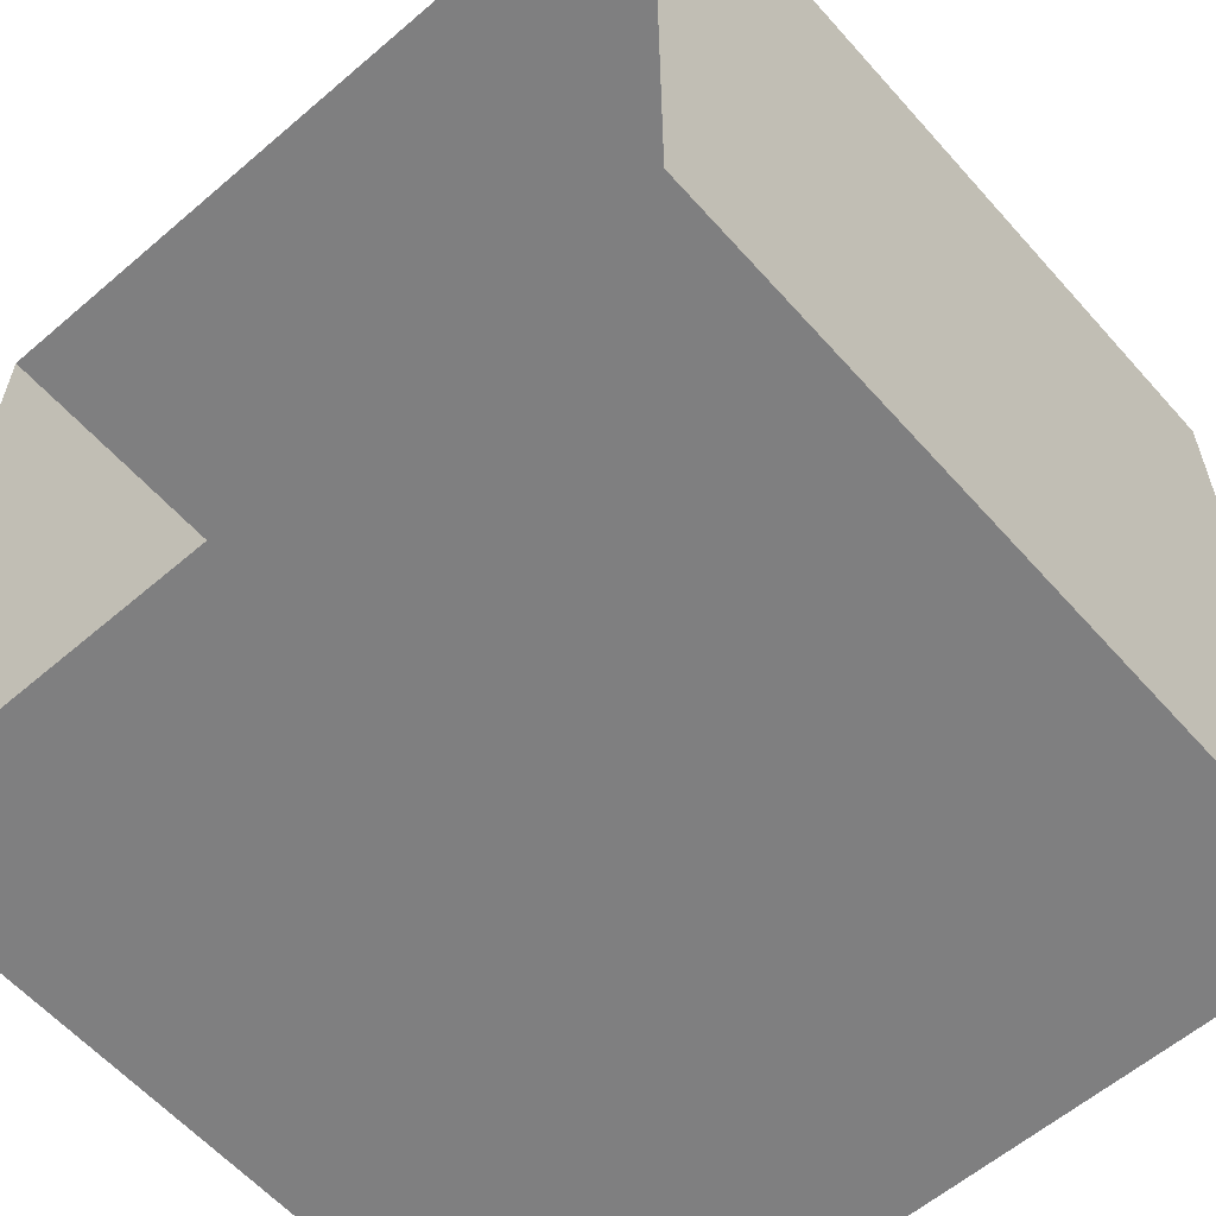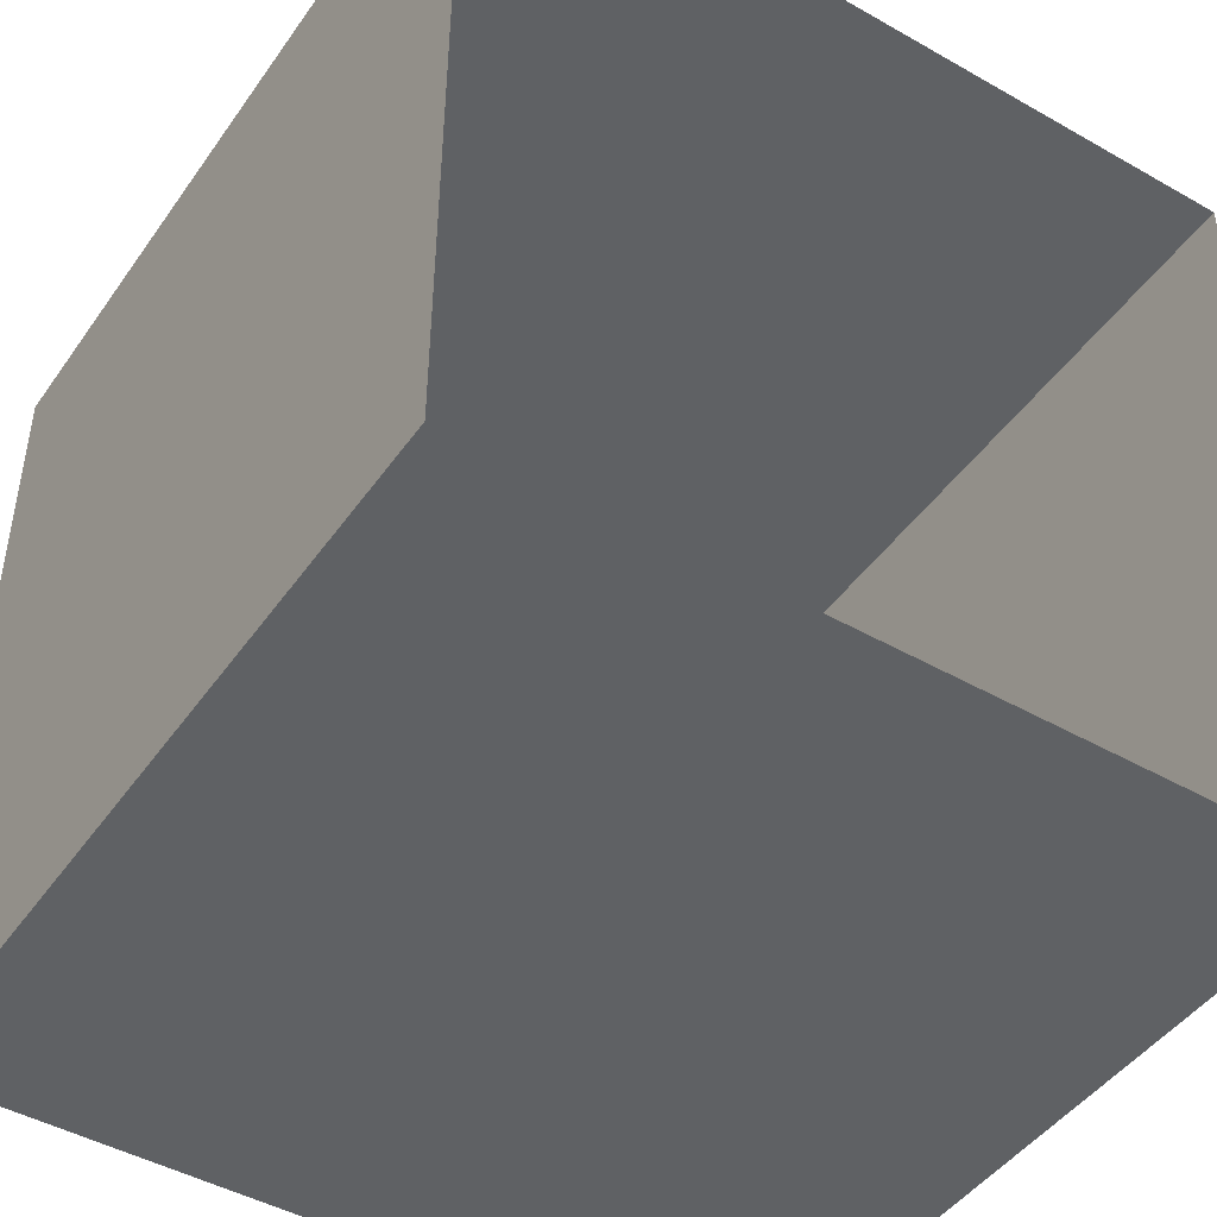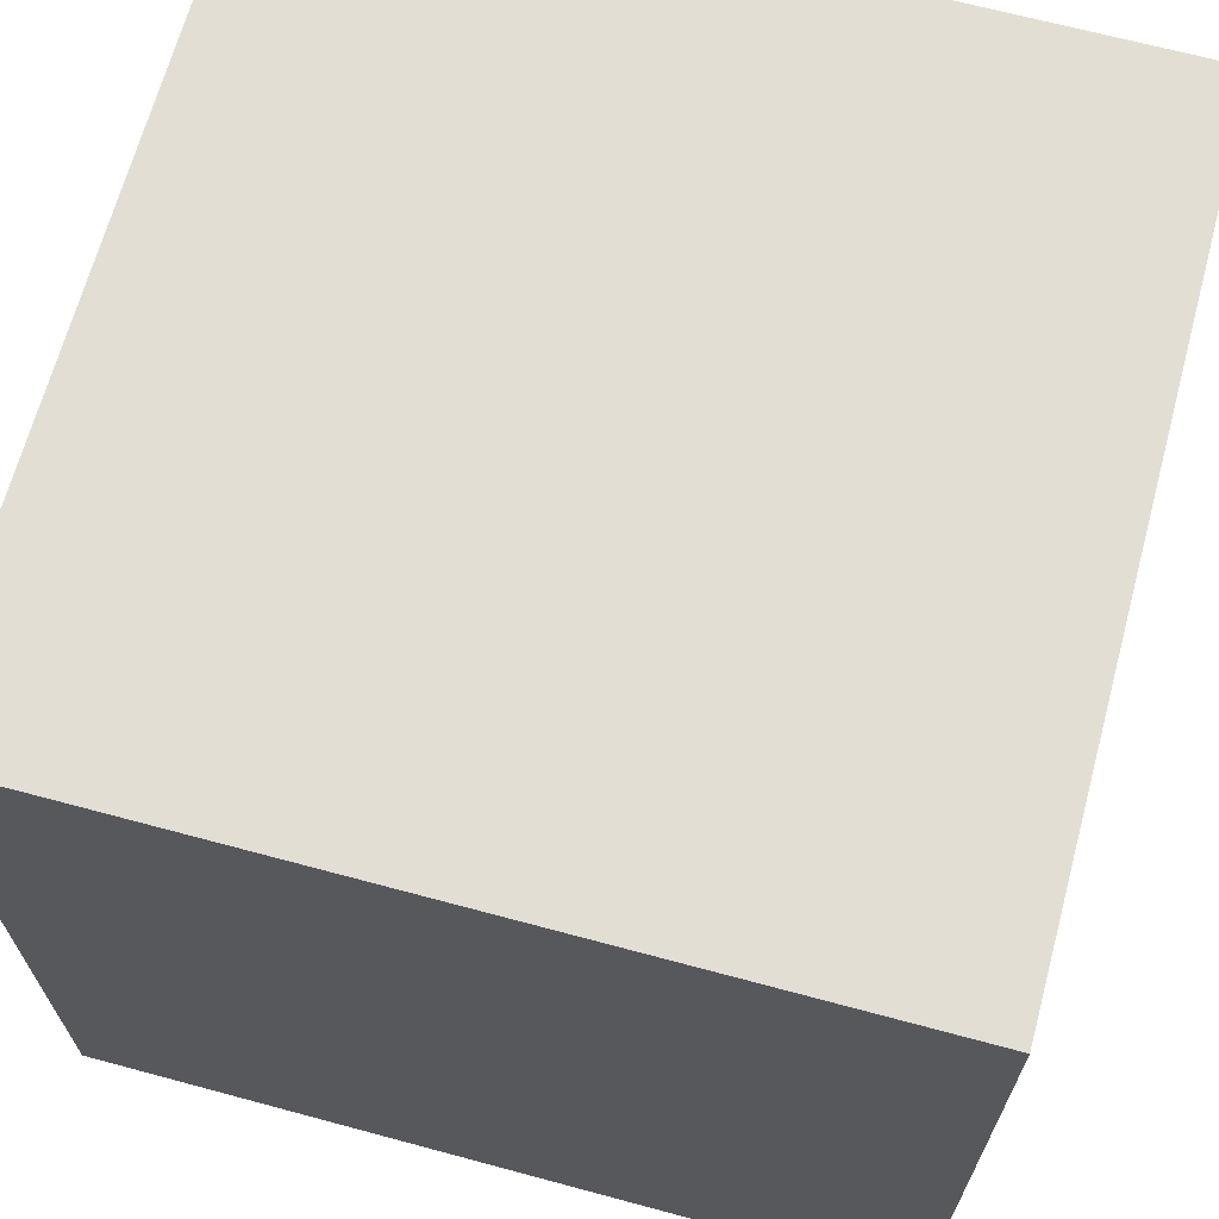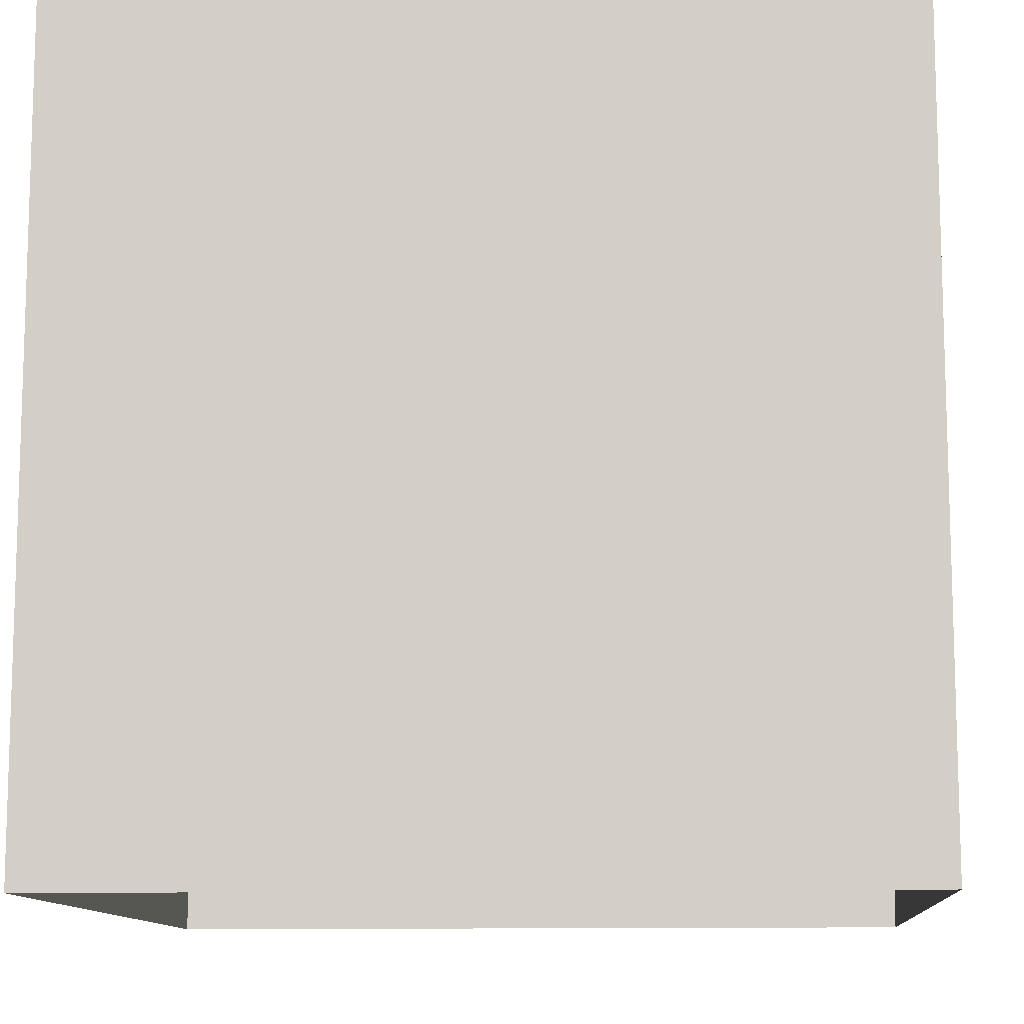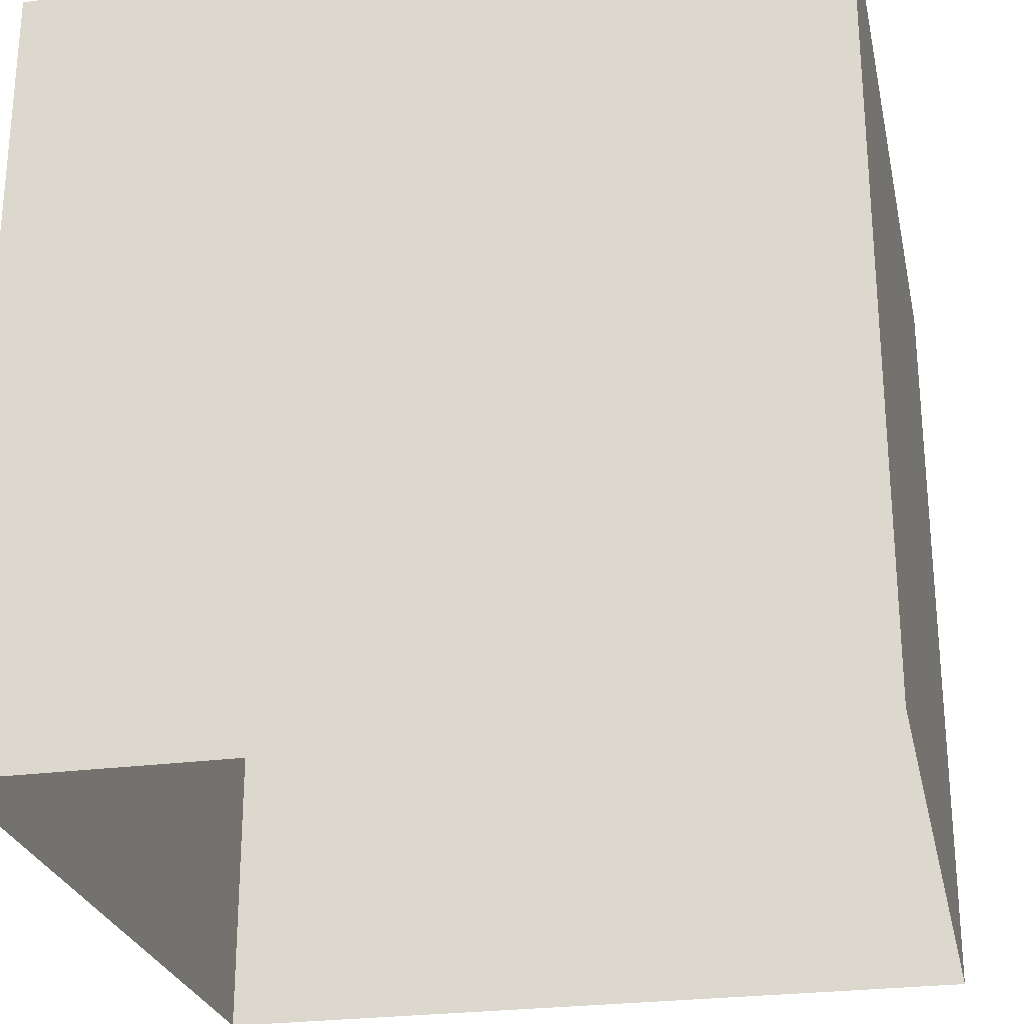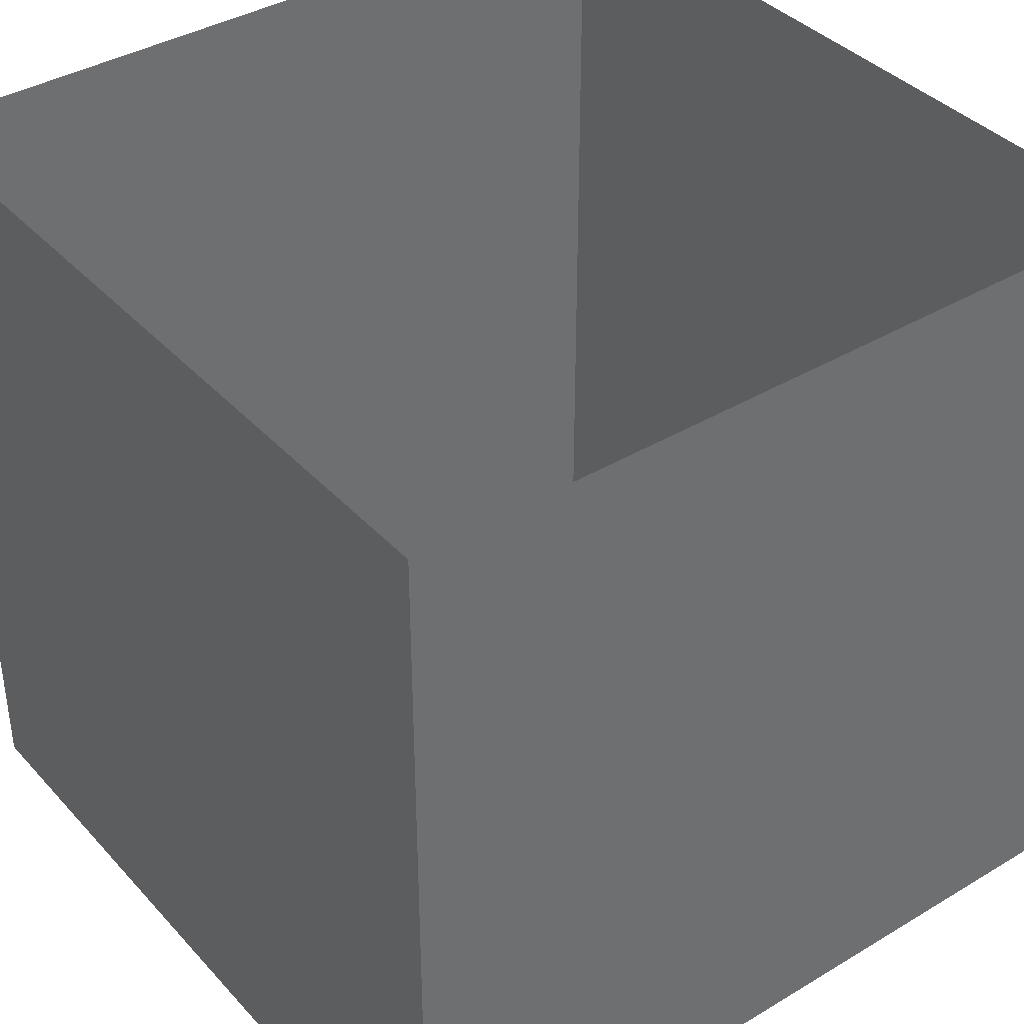
<metadata>
{"format":"obj","ext":"obj","renderer":"f3d","projection":"perspective","resolution":1024,"background":"white","views":[{"elev":-59.7,"azim":-138.7,"up":"+Z"},{"elev":-45.9,"azim":146.9,"up":"+Z"},{"elev":67.3,"azim":-74.9,"up":"+Z"},{"elev":-11.1,"azim":-175.8,"up":"+Y"},{"elev":-25.9,"azim":-168.0,"up":"+Y"},{"elev":38.5,"azim":142.9,"up":"+Y"}]}
</metadata>
<code>
v -5.08 -5.08 0
v 5.08 -5.08 0
v -5.08 -5.08 10.16
v 5.08 -5.08 10.16
v -5.08 5.08 10.16
v 5.08 5.08 10.16
v -5.08 5.08 0
v 5.08 5.08 0
f 3 4 6 5
f 7 8 2 1
f 2 8 6 4
f 7 1 3 5

</code>
